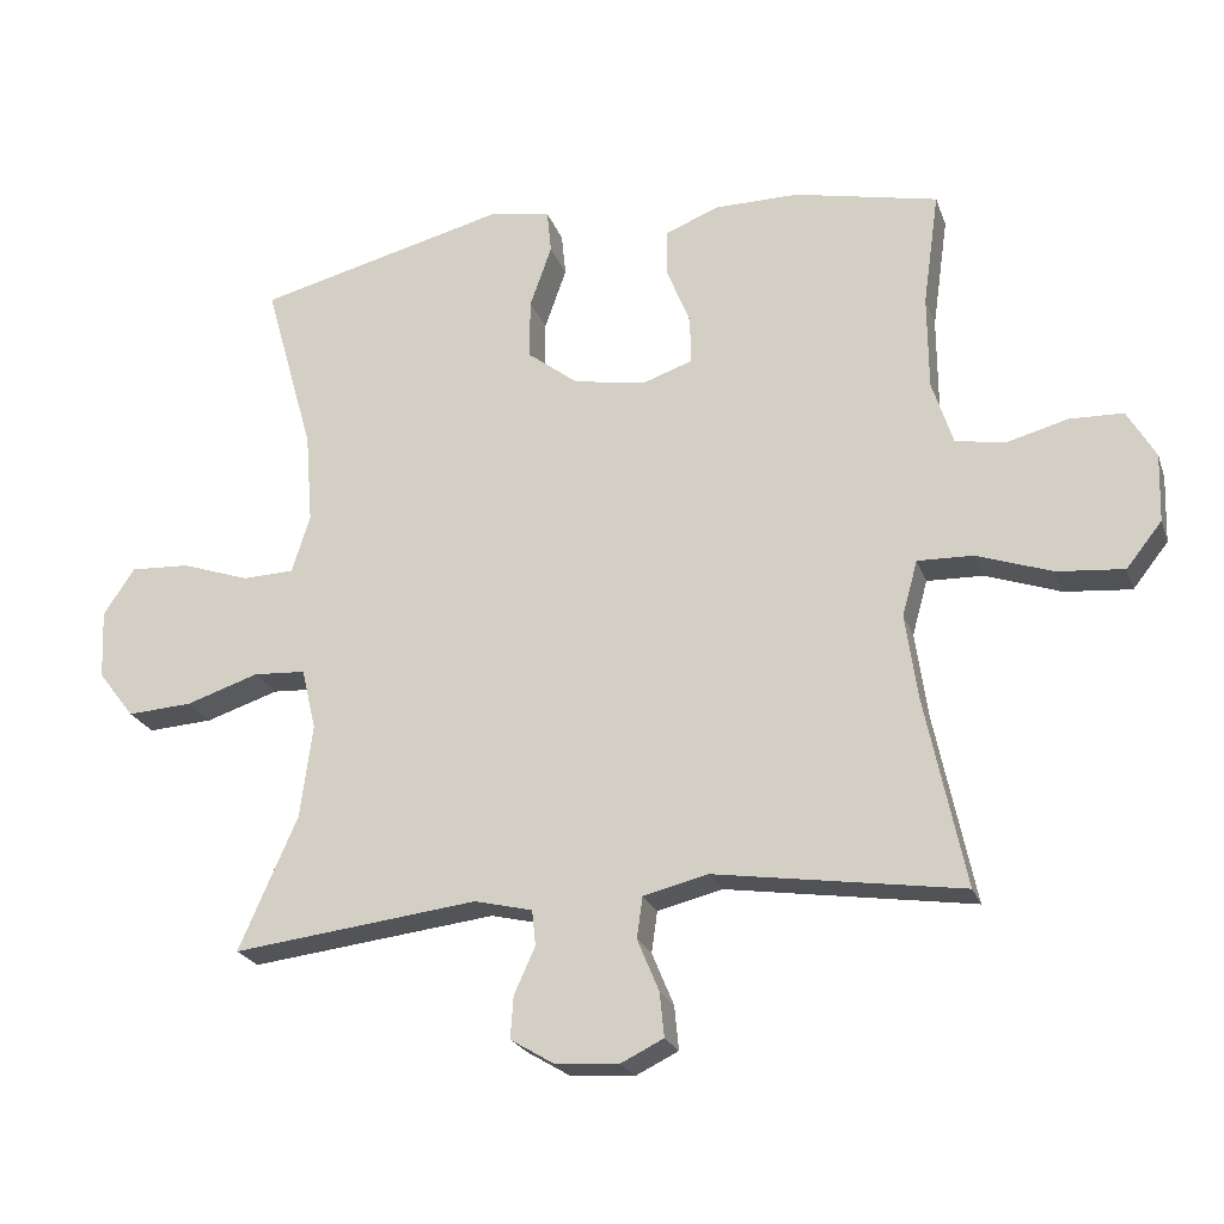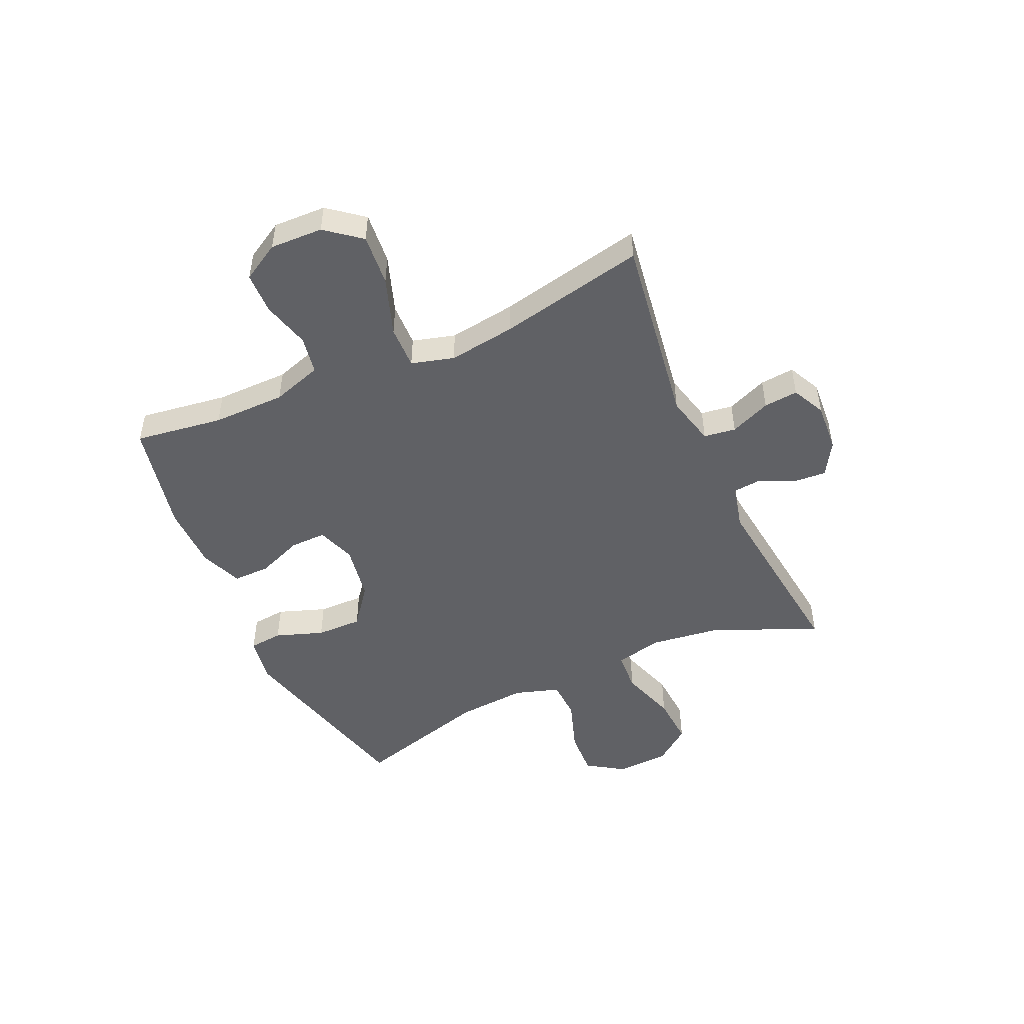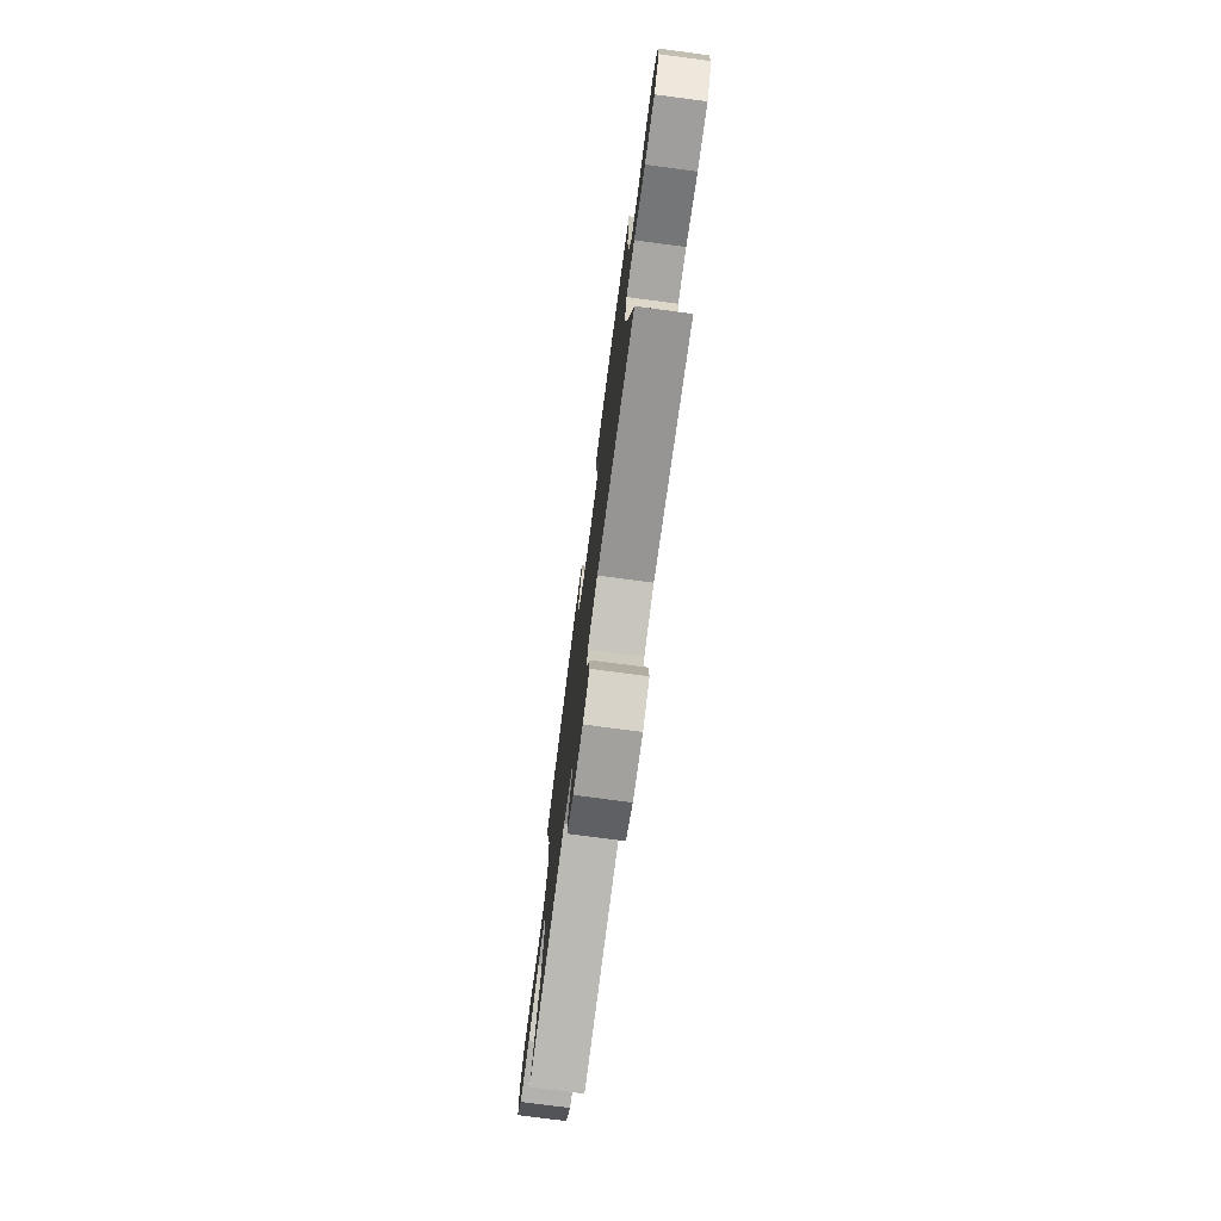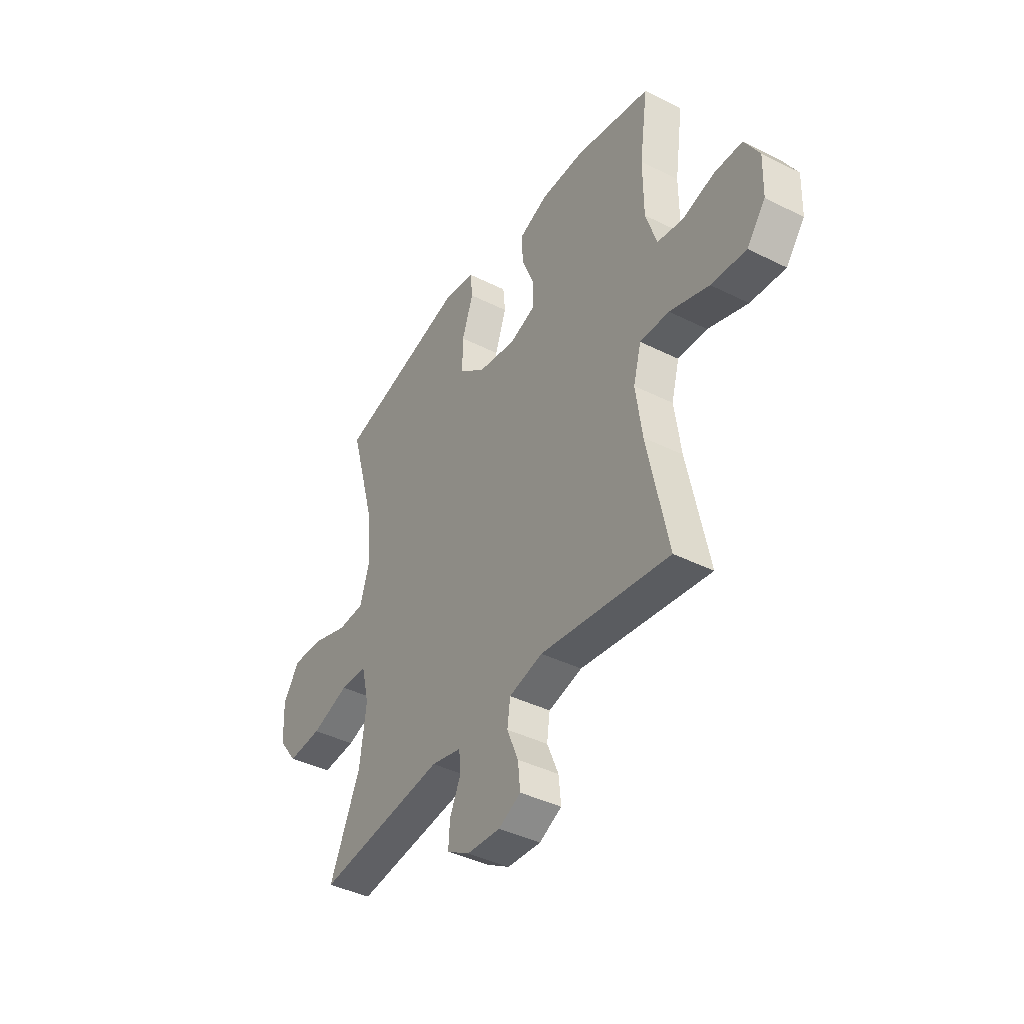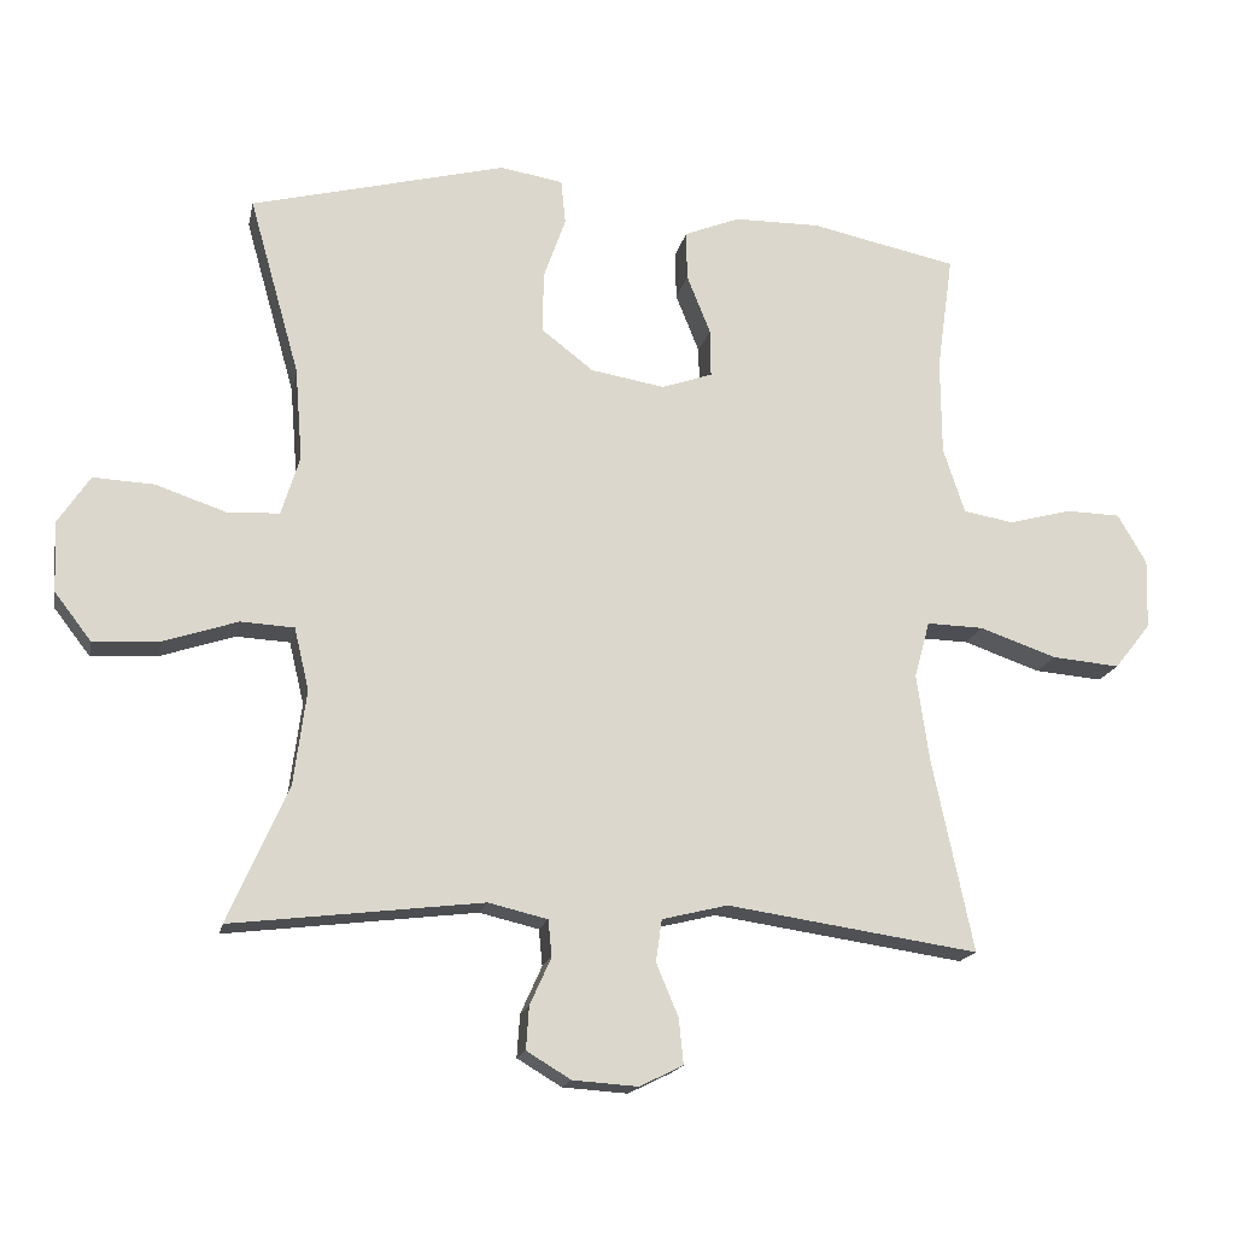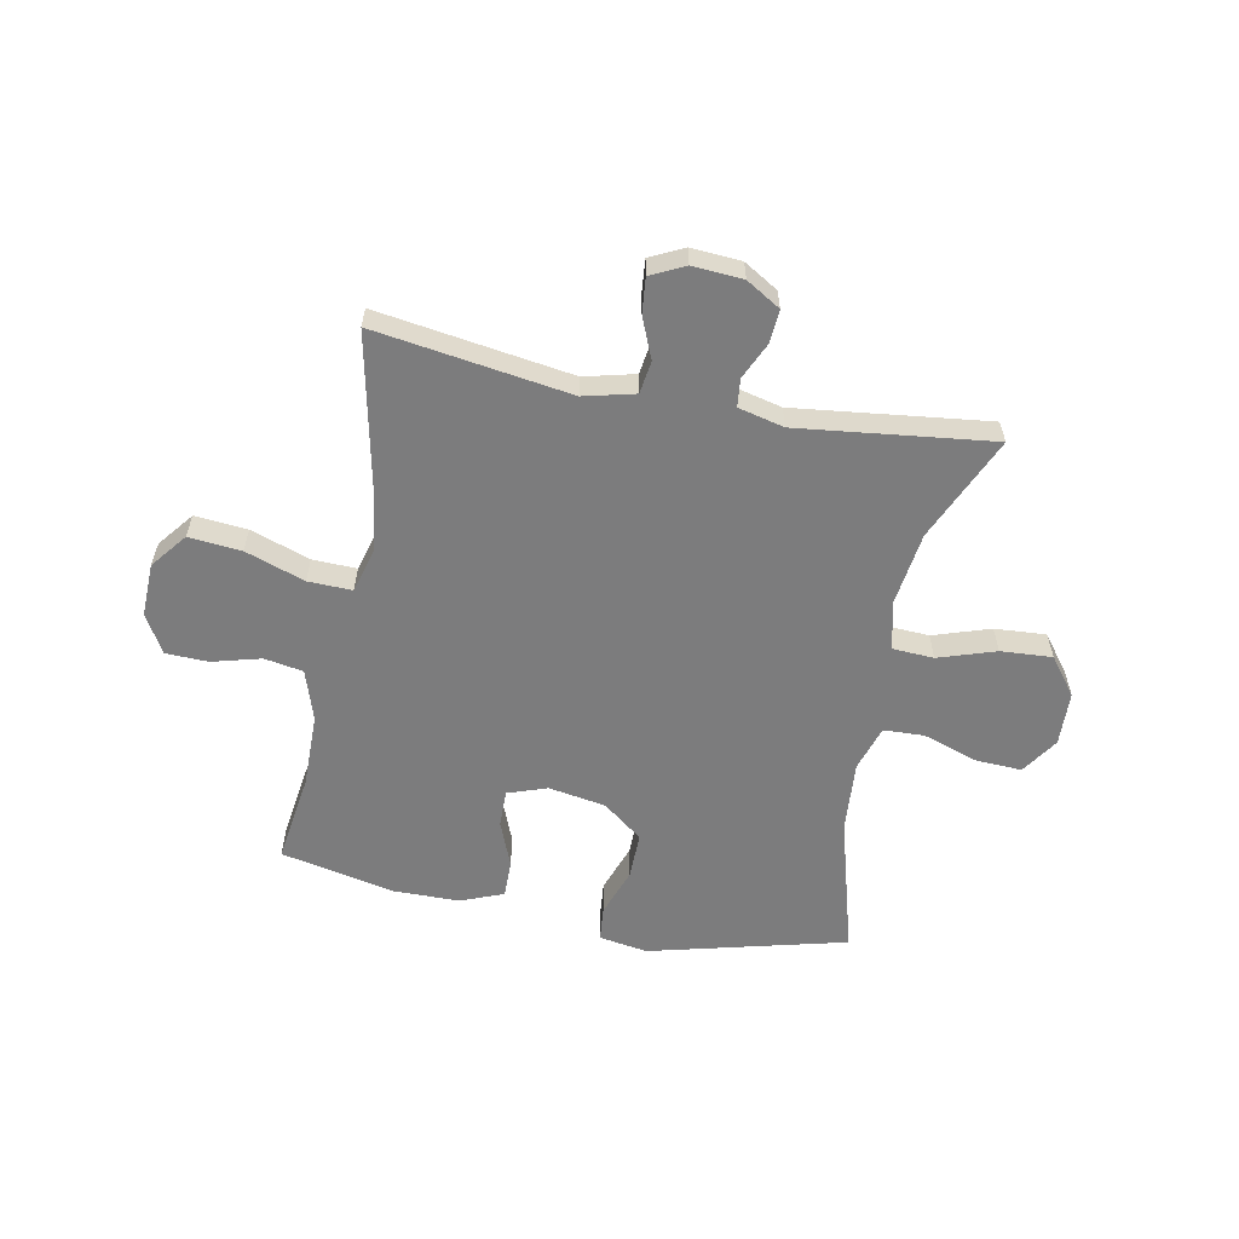
<metadata>
{"format":"obj","ext":"obj","renderer":"f3d","projection":"perspective","resolution":1024,"background":"white","views":[{"elev":-22.7,"azim":16.7,"up":"+Z"},{"elev":-48.9,"azim":114.2,"up":"+Y"},{"elev":-75.9,"azim":82.5,"up":"+Z"},{"elev":-40.9,"azim":58.6,"up":"+Z"},{"elev":-17.0,"azim":-11.6,"up":"+Z"},{"elev":-58.8,"azim":168.9,"up":"+Y"}]}
</metadata>
<code>
v 0.5 0.07 0.5
v 0.478 0.07 0.343
v 0.479 0.07 0.213
v 0.508 0.07 0.124
v 0.576 0.07 0.112
v 0.661 0.07 0.135
v 0.735 0.07 0.133
v 0.774 0.07 0.066
v 0.771 0.07 -0.028
v 0.722 0.07 -0.09
v 0.63 0.07 -0.082
v 0.526 0.07 -0.046
v 0.449 0.07 -0.044
v 0.428 0.07 -0.12
v 0.445 0.07 -0.239
v 0.5 0.07 -0.5
v 0.159 0.07 -0.45
v 0.07 0.07 -0.472
v 0.062 0.07 -0.529
v 0.092 0.07 -0.601
v 0.098 0.07 -0.662
v 0.039 0.07 -0.691
v -0.049 0.07 -0.685
v -0.109 0.07 -0.649
v -0.105 0.07 -0.591
v -0.076 0.07 -0.527
v -0.081 0.07 -0.478
v -0.161 0.07 -0.459
v -0.5 0.07 -0.5
v -0.419 0.07 -0.316
v -0.402 0.07 -0.187
v -0.422 0.07 -0.103
v -0.494 0.07 -0.099
v -0.594 0.07 -0.132
v -0.684 0.07 -0.138
v -0.734 0.07 -0.073
v -0.738 0.07 0.022
v -0.695 0.07 0.087
v -0.613 0.07 0.083
v -0.518 0.07 0.051
v -0.447 0.07 0.054
v -0.422 0.07 0.134
v -0.432 0.07 0.259
v -0.5 0.07 0.5
v -0.155 0.07 0.588
v -0.07 0.07 0.574
v -0.064 0.07 0.514
v -0.094 0.07 0.429
v -0.095 0.07 0.347
v -0.025 0.07 0.293
v 0.075 0.07 0.276
v 0.144 0.07 0.3
v 0.143 0.07 0.365
v 0.111 0.07 0.445
v 0.11 0.07 0.511
v 0.185 0.07 0.541
v 0.301 0.07 0.542
v 0.5 0 0.5
v 0.478 0 0.343
v 0.479 0 0.213
v 0.508 0 0.124
v 0.576 0 0.112
v 0.661 0 0.135
v 0.735 0 0.133
v 0.774 0 0.066
v 0.771 0 -0.028
v 0.722 0 -0.09
v 0.63 0 -0.082
v 0.526 0 -0.046
v 0.449 0 -0.044
v 0.428 0 -0.12
v 0.445 0 -0.239
v 0.5 0 -0.5
v 0.159 0 -0.45
v 0.07 0 -0.472
v 0.062 0 -0.529
v 0.092 0 -0.601
v 0.098 0 -0.662
v 0.039 0 -0.691
v -0.049 0 -0.685
v -0.109 0 -0.649
v -0.105 0 -0.591
v -0.076 0 -0.527
v -0.081 0 -0.478
v -0.161 0 -0.459
v -0.5 0 -0.5
v -0.419 0 -0.316
v -0.402 0 -0.187
v -0.422 0 -0.103
v -0.494 0 -0.099
v -0.594 0 -0.132
v -0.684 0 -0.138
v -0.734 0 -0.073
v -0.738 0 0.022
v -0.695 0 0.087
v -0.613 0 0.083
v -0.518 0 0.051
v -0.447 0 0.054
v -0.422 0 0.134
v -0.432 0 0.259
v -0.5 0 0.5
v -0.155 0 0.588
v -0.07 0 0.574
v -0.064 0 0.514
v -0.094 0 0.429
v -0.095 0 0.347
v -0.025 0 0.293
v 0.075 0 0.276
v 0.144 0 0.3
v 0.143 0 0.365
v 0.111 0 0.445
v 0.11 0 0.511
v 0.185 0 0.541
v 0.301 0 0.542
f 57 1 2
f 56 57 2
f 55 56 2
f 54 55 2
f 53 54 2
f 52 53 2 3
f 51 52 3 4
f 50 51 4
f 46 47 48
f 45 46 48
f 44 45 48
f 43 44 48
f 42 43 48 49
f 41 42 49 50
f 38 39 40
f 37 38 40
f 36 37 40
f 35 36 40
f 34 35 40
f 33 34 40
f 32 33 40 41
f 41 50 4
f 32 41 4
f 31 32 4
f 28 29 30
f 31 4 5
f 30 31 5
f 28 30 5
f 27 28 5
f 24 25 26
f 23 24 26
f 22 23 26
f 21 22 26
f 20 21 26
f 19 20 26
f 18 19 26 27
f 15 16 17
f 17 18 27
f 15 17 27
f 14 15 27
f 10 11 12
f 9 10 12
f 8 9 12
f 7 8 12
f 6 7 12
f 5 6 12
f 5 12 13
f 27 5 13
f 13 14 27
f 59 58 114
f 59 114 113
f 59 113 112
f 59 112 111
f 59 111 110
f 60 59 110 109
f 61 60 109 108
f 61 108 107
f 105 104 103
f 105 103 102
f 105 102 101
f 105 101 100
f 106 105 100 99
f 107 106 99 98
f 97 96 95
f 97 95 94
f 97 94 93
f 97 93 92
f 97 92 91
f 97 91 90
f 98 97 90 89
f 61 107 98
f 61 98 89
f 61 89 88
f 87 86 85
f 62 61 88
f 62 88 87
f 62 87 85
f 62 85 84
f 83 82 81
f 83 81 80
f 83 80 79
f 83 79 78
f 83 78 77
f 83 77 76
f 84 83 76 75
f 74 73 72
f 84 75 74
f 84 74 72
f 84 72 71
f 69 68 67
f 69 67 66
f 69 66 65
f 69 65 64
f 69 64 63
f 69 63 62
f 70 69 62
f 70 62 84
f 84 71 70
f 1 58 59 2
f 2 59 60 3
f 3 60 61 4
f 4 61 62 5
f 5 62 63 6
f 6 63 64 7
f 7 64 65 8
f 8 65 66 9
f 9 66 67 10
f 10 67 68 11
f 11 68 69 12
f 12 69 70 13
f 13 70 71 14
f 14 71 72 15
f 15 72 73 16
f 16 73 74 17
f 17 74 75 18
f 18 75 76 19
f 19 76 77 20
f 20 77 78 21
f 21 78 79 22
f 22 79 80 23
f 23 80 81 24
f 24 81 82 25
f 25 82 83 26
f 26 83 84 27
f 27 84 85 28
f 28 85 86 29
f 29 86 87 30
f 30 87 88 31
f 31 88 89 32
f 32 89 90 33
f 33 90 91 34
f 34 91 92 35
f 35 92 93 36
f 36 93 94 37
f 37 94 95 38
f 38 95 96 39
f 39 96 97 40
f 40 97 98 41
f 41 98 99 42
f 42 99 100 43
f 43 100 101 44
f 44 101 102 45
f 45 102 103 46
f 46 103 104 47
f 47 104 105 48
f 48 105 106 49
f 49 106 107 50
f 50 107 108 51
f 51 108 109 52
f 52 109 110 53
f 53 110 111 54
f 54 111 112 55
f 55 112 113 56
f 56 113 114 57
f 57 114 58 1

</code>
